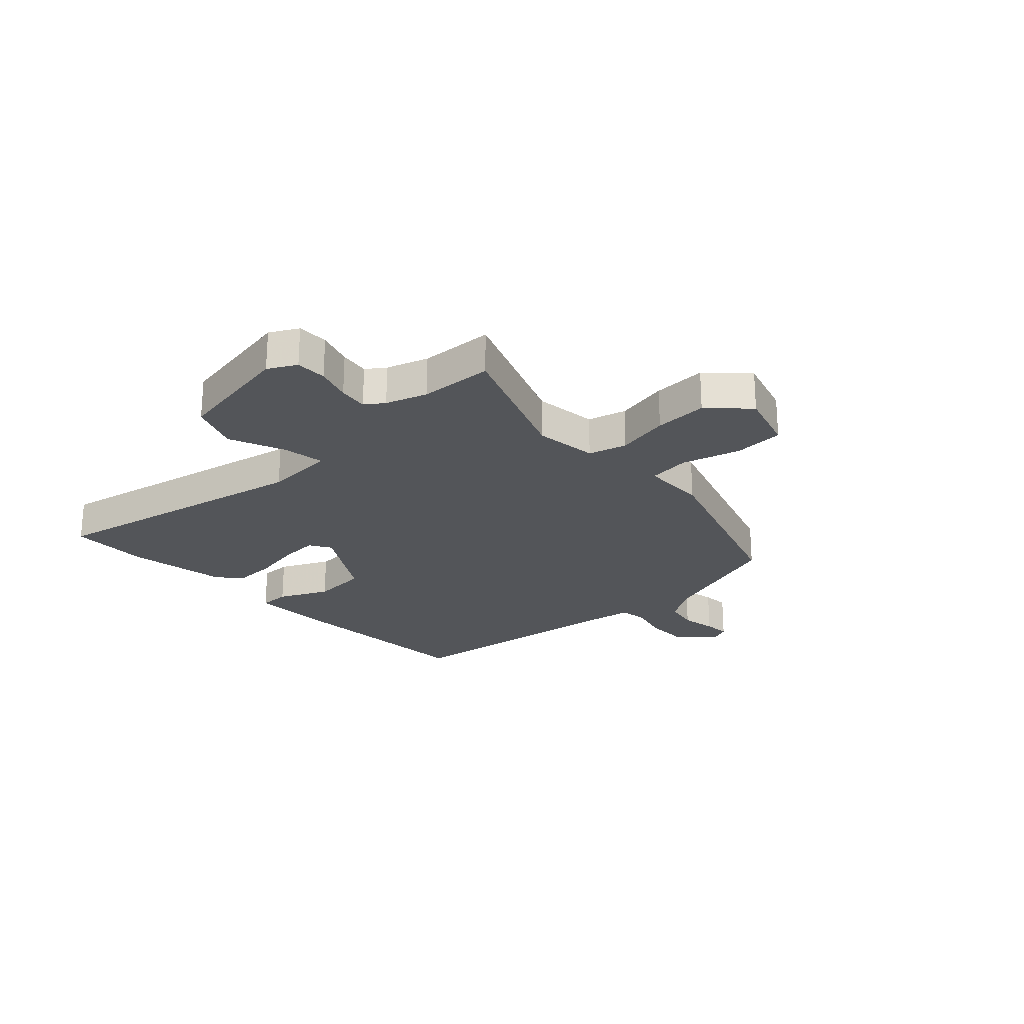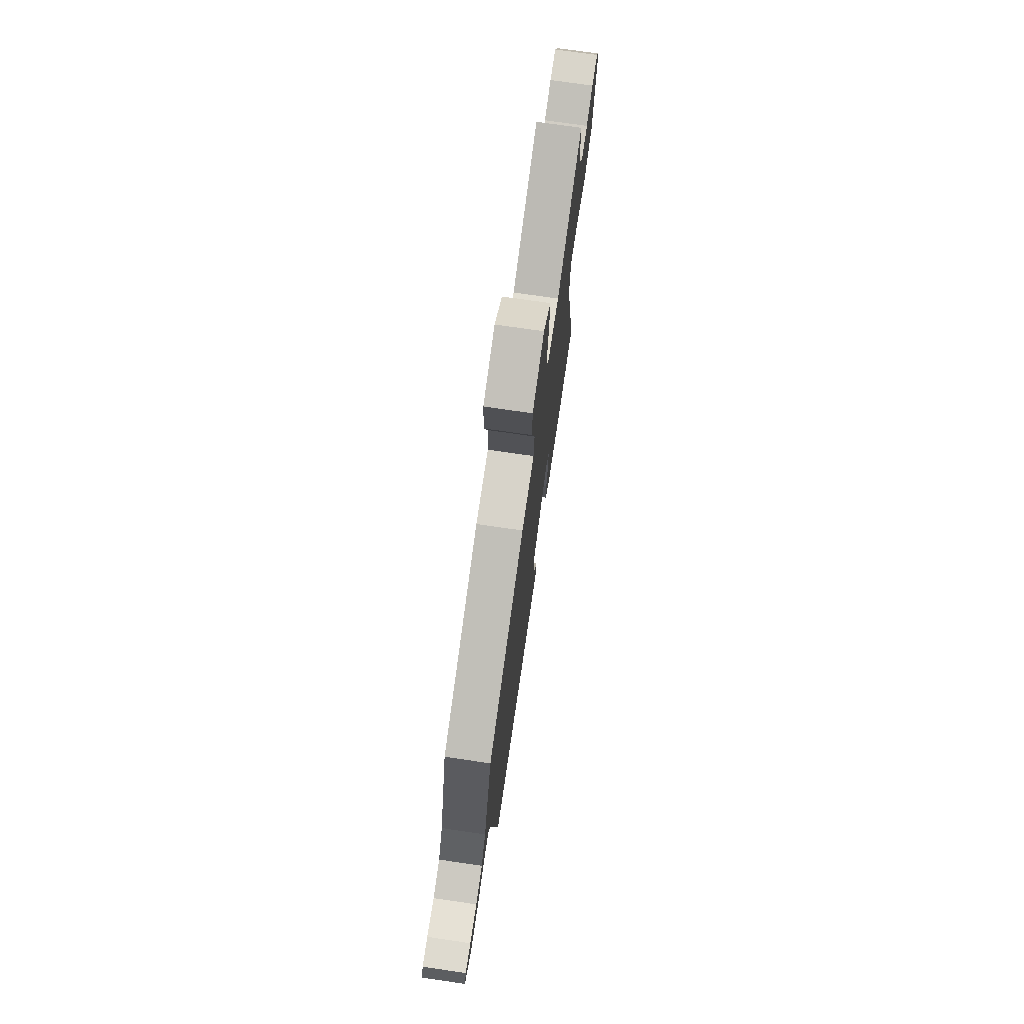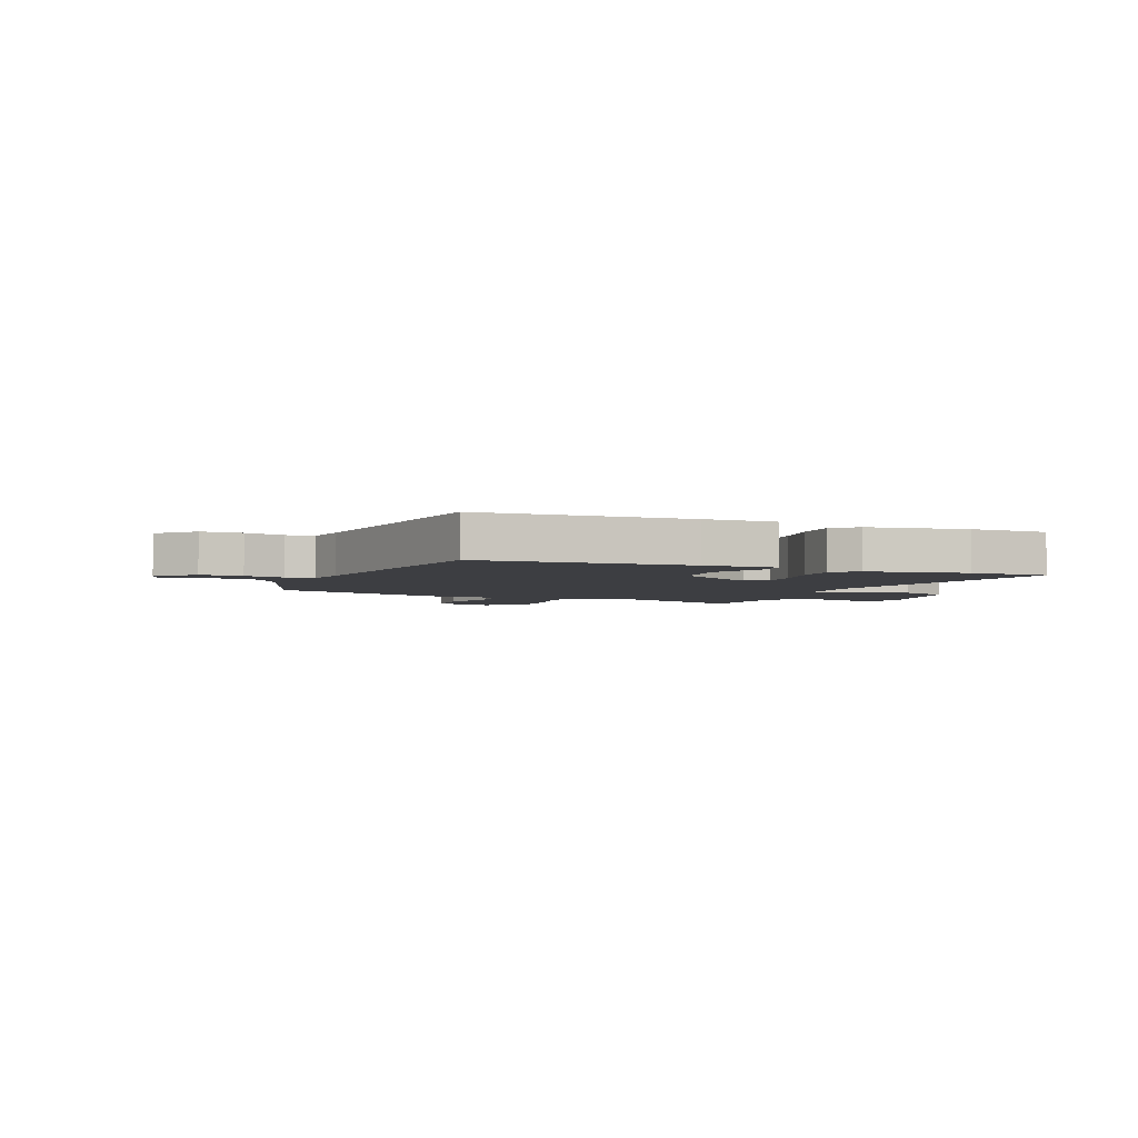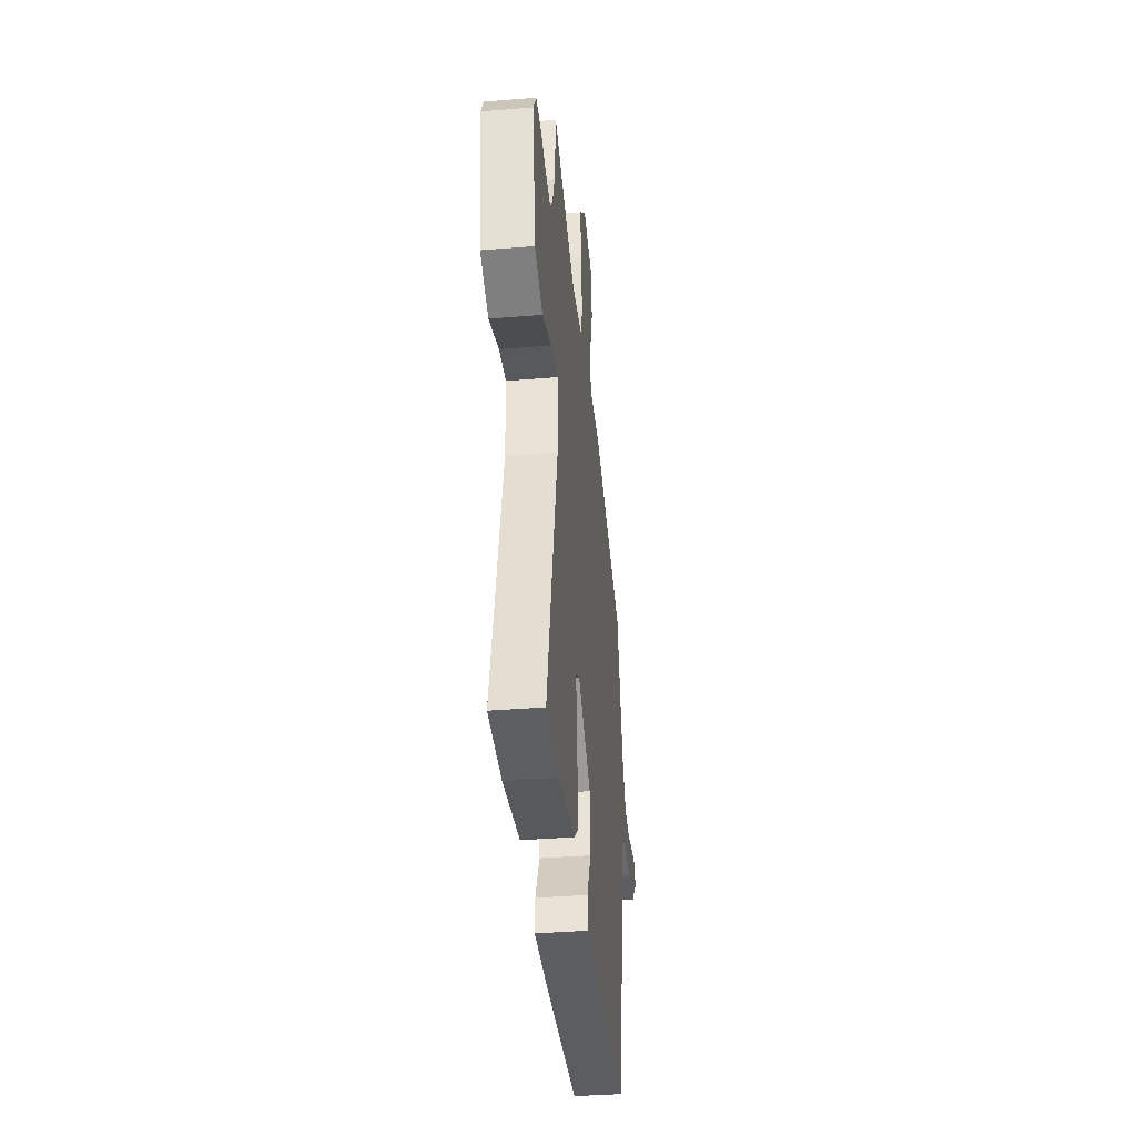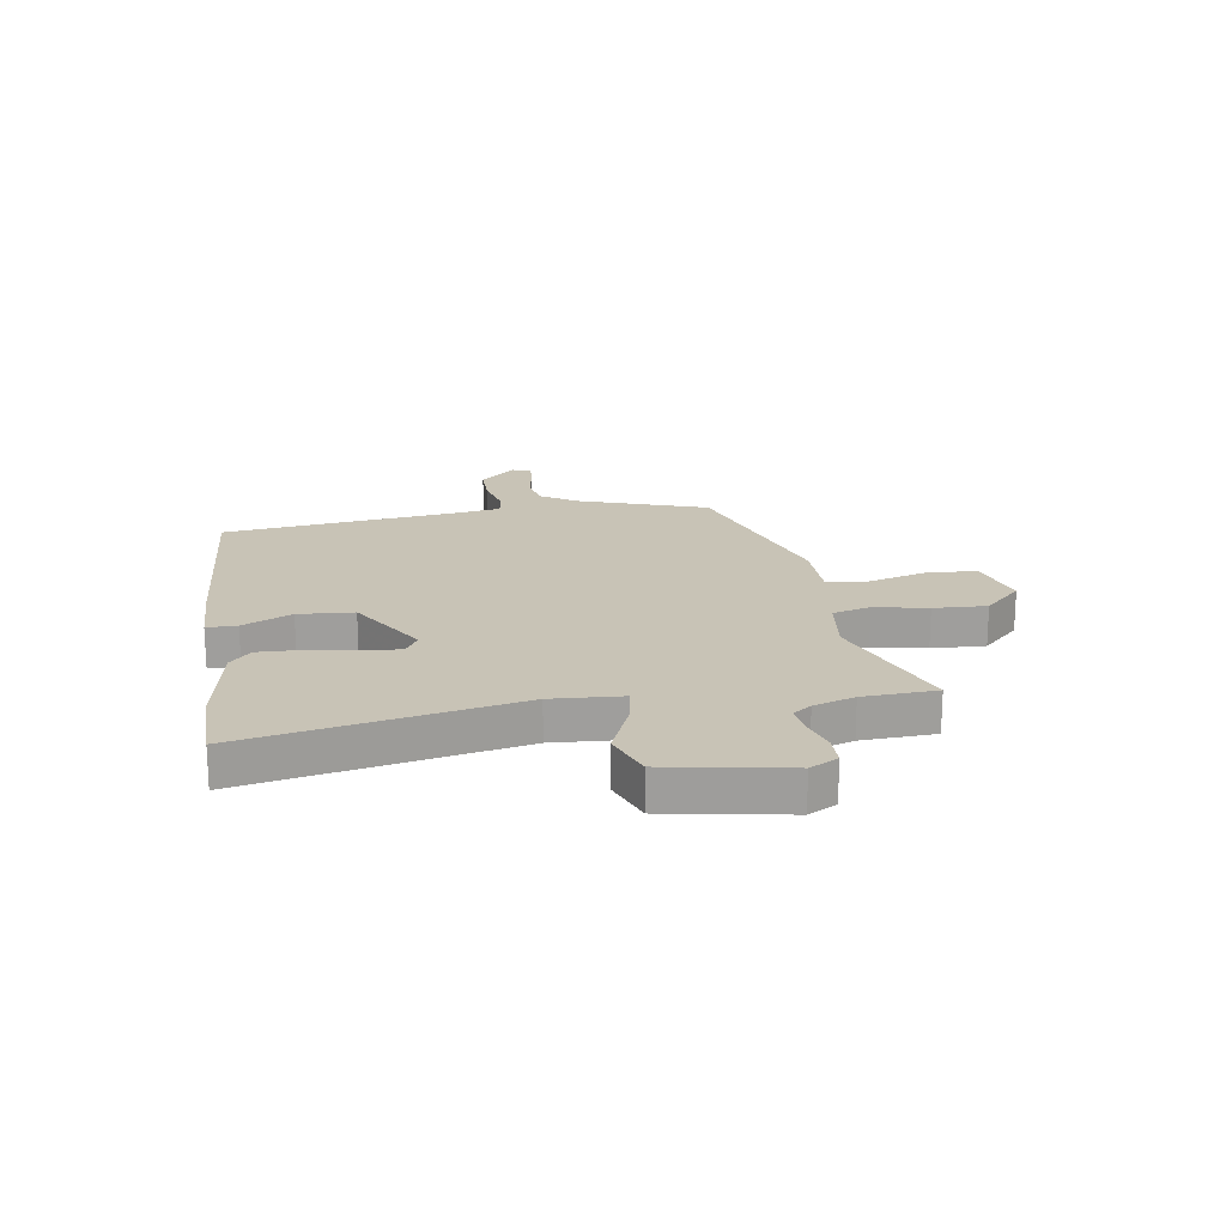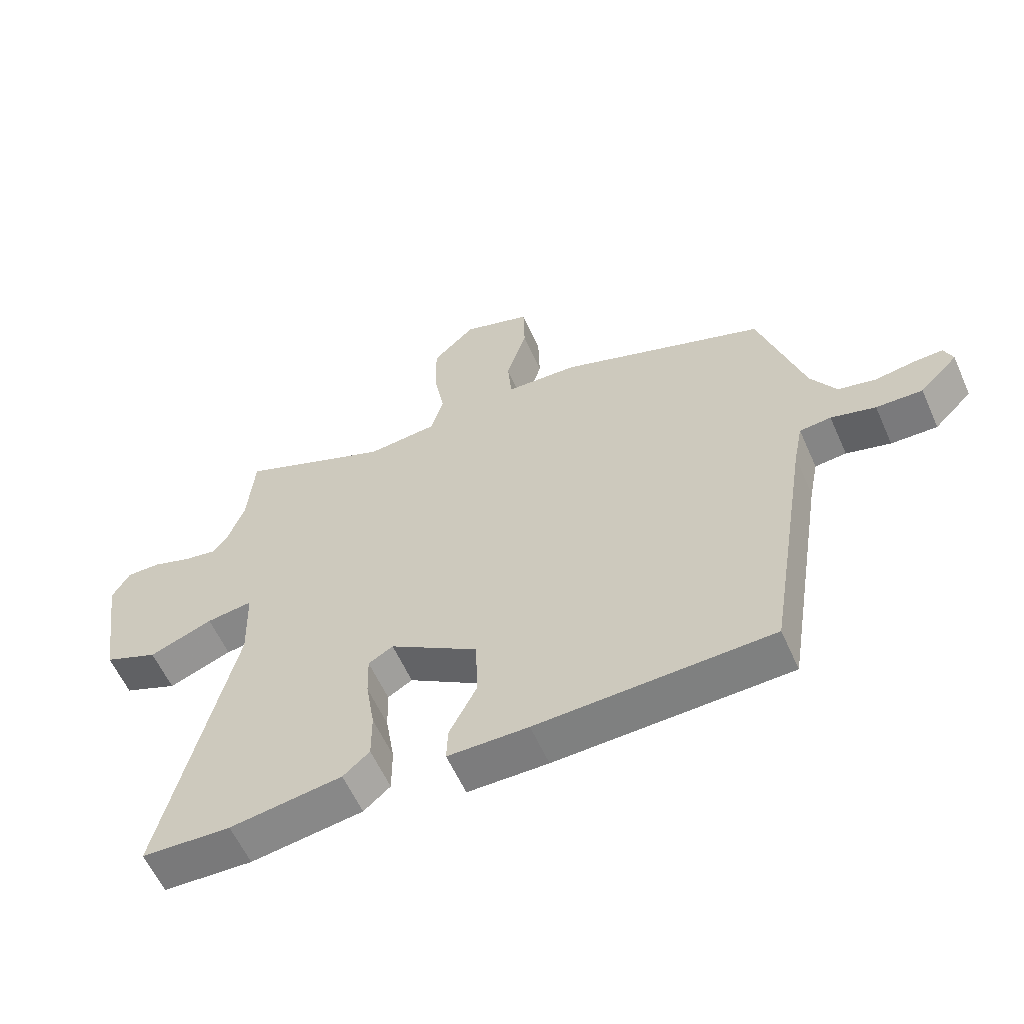
<metadata>
{"format":"obj","ext":"obj","renderer":"f3d","projection":"perspective","resolution":1024,"background":"white","views":[{"elev":-24.1,"azim":-45.4,"up":"+Y"},{"elev":73.5,"azim":98.3,"up":"+Z"},{"elev":-3.6,"azim":159.0,"up":"+Y"},{"elev":-37.3,"azim":-84.0,"up":"+Z"},{"elev":19.4,"azim":-97.1,"up":"+Y"},{"elev":-59.0,"azim":23.9,"up":"+Z"}]}
</metadata>
<code>
v 0.431 0.07 -0.507
v 0.052 0.07 -0.52
v -0.078 0.07 -0.519
v -0.076 0.07 -0.464
v -0.031 0.07 -0.376
v -0.035 0.07 -0.275
v -0.178 0.07 -0.182
v -0.218 0.07 -0.205
v -0.216 0.07 -0.275
v -0.202 0.07 -0.363
v -0.202 0.07 -0.44
v -0.245 0.07 -0.477
v -0.426 0.07 -0.503
v -0.57 0.07 -0.497
v -0.455 0.07 -0.012
v -0.459 0.07 0.116
v -0.534 0.07 0.106
v -0.637 0.07 0.066
v -0.725 0.07 0.103
v -0.757 0.07 0.324
v -0.728 0.07 0.374
v -0.672 0.07 0.373
v -0.609 0.07 0.351
v -0.556 0.07 0.342
v -0.531 0.07 0.375
v -0.504 0.07 0.449
v -0.493 0.07 0.582
v -0.248 0.07 0.48
v -0.134 0.07 0.491
v -0.113 0.07 0.56
v -0.13 0.07 0.657
v -0.131 0.07 0.754
v -0.062 0.07 0.82
v 0.048 0.07 0.784
v 0.05 0.07 0.693
v 0.017 0.07 0.588
v 0.023 0.07 0.512
v 0.14 0.07 0.507
v 0.475 0.07 0.387
v 0.547 0.07 0.151
v 0.588 0.07 0.083
v 0.649 0.07 0.069
v 0.713 0.07 0.079
v 0.761 0.07 0.081
v 0.775 0.07 0.046
v 0.713 0.07 -0.016
v 0.638 0.07 -0.014
v 0.566 0.07 0.006
v 0.515 0.07 0.001
v 0.5 0.07 -0.074
v 0.431 0 -0.507
v 0.052 0 -0.52
v -0.078 0 -0.519
v -0.076 0 -0.464
v -0.031 0 -0.376
v -0.035 0 -0.275
v -0.178 0 -0.182
v -0.218 0 -0.205
v -0.216 0 -0.275
v -0.202 0 -0.363
v -0.202 0 -0.44
v -0.245 0 -0.477
v -0.426 0 -0.503
v -0.57 0 -0.497
v -0.455 0 -0.012
v -0.459 0 0.116
v -0.534 0 0.106
v -0.637 0 0.066
v -0.725 0 0.103
v -0.757 0 0.324
v -0.728 0 0.374
v -0.672 0 0.373
v -0.609 0 0.351
v -0.556 0 0.342
v -0.531 0 0.375
v -0.504 0 0.449
v -0.493 0 0.582
v -0.248 0 0.48
v -0.134 0 0.491
v -0.113 0 0.56
v -0.13 0 0.657
v -0.131 0 0.754
v -0.062 0 0.82
v 0.048 0 0.784
v 0.05 0 0.693
v 0.017 0 0.588
v 0.023 0 0.512
v 0.14 0 0.507
v 0.475 0 0.387
v 0.547 0 0.151
v 0.588 0 0.083
v 0.649 0 0.069
v 0.713 0 0.079
v 0.761 0 0.081
v 0.775 0 0.046
v 0.713 0 -0.016
v 0.638 0 -0.014
v 0.566 0 0.006
v 0.515 0 0.001
v 0.5 0 -0.074
f 45 46 47 48
f 45 48 49
f 42 43 44 45
f 42 45 49
f 41 42 49
f 40 41 49
f 37 38 39 40
f 37 40 49
f 33 34 35 36
f 33 36 37
f 30 31 32 33
f 30 33 37
f 29 30 37 49
f 26 27 28
f 25 26 28 29
f 24 25 29 49
f 20 21 22 23
f 17 18 19 20
f 16 17 20 23
f 12 13 14 15
f 12 15 16
f 9 10 11 12
f 8 9 12 16
f 7 8 16 23
f 2 3 4 5
f 50 1 2 5
f 50 5 6
f 23 24 49 50
f 6 7 23 50
f 98 97 96 95
f 99 98 95
f 95 94 93 92
f 99 95 92
f 99 92 91
f 99 91 90
f 90 89 88 87
f 99 90 87
f 86 85 84 83
f 87 86 83
f 83 82 81 80
f 87 83 80
f 99 87 80 79
f 78 77 76
f 79 78 76 75
f 99 79 75 74
f 73 72 71 70
f 70 69 68 67
f 73 70 67 66
f 65 64 63 62
f 66 65 62
f 62 61 60 59
f 66 62 59 58
f 73 66 58 57
f 55 54 53 52
f 55 52 51 100
f 56 55 100
f 100 99 74 73
f 100 73 57 56
f 1 51 52 2
f 2 52 53 3
f 3 53 54 4
f 4 54 55 5
f 5 55 56 6
f 6 56 57 7
f 7 57 58 8
f 8 58 59 9
f 9 59 60 10
f 10 60 61 11
f 11 61 62 12
f 12 62 63 13
f 13 63 64 14
f 14 64 65 15
f 15 65 66 16
f 16 66 67 17
f 17 67 68 18
f 18 68 69 19
f 19 69 70 20
f 20 70 71 21
f 21 71 72 22
f 22 72 73 23
f 23 73 74 24
f 24 74 75 25
f 25 75 76 26
f 26 76 77 27
f 27 77 78 28
f 28 78 79 29
f 29 79 80 30
f 30 80 81 31
f 31 81 82 32
f 32 82 83 33
f 33 83 84 34
f 34 84 85 35
f 35 85 86 36
f 36 86 87 37
f 37 87 88 38
f 38 88 89 39
f 39 89 90 40
f 40 90 91 41
f 41 91 92 42
f 42 92 93 43
f 43 93 94 44
f 44 94 95 45
f 45 95 96 46
f 46 96 97 47
f 47 97 98 48
f 48 98 99 49
f 49 99 100 50
f 50 100 51 1

</code>
